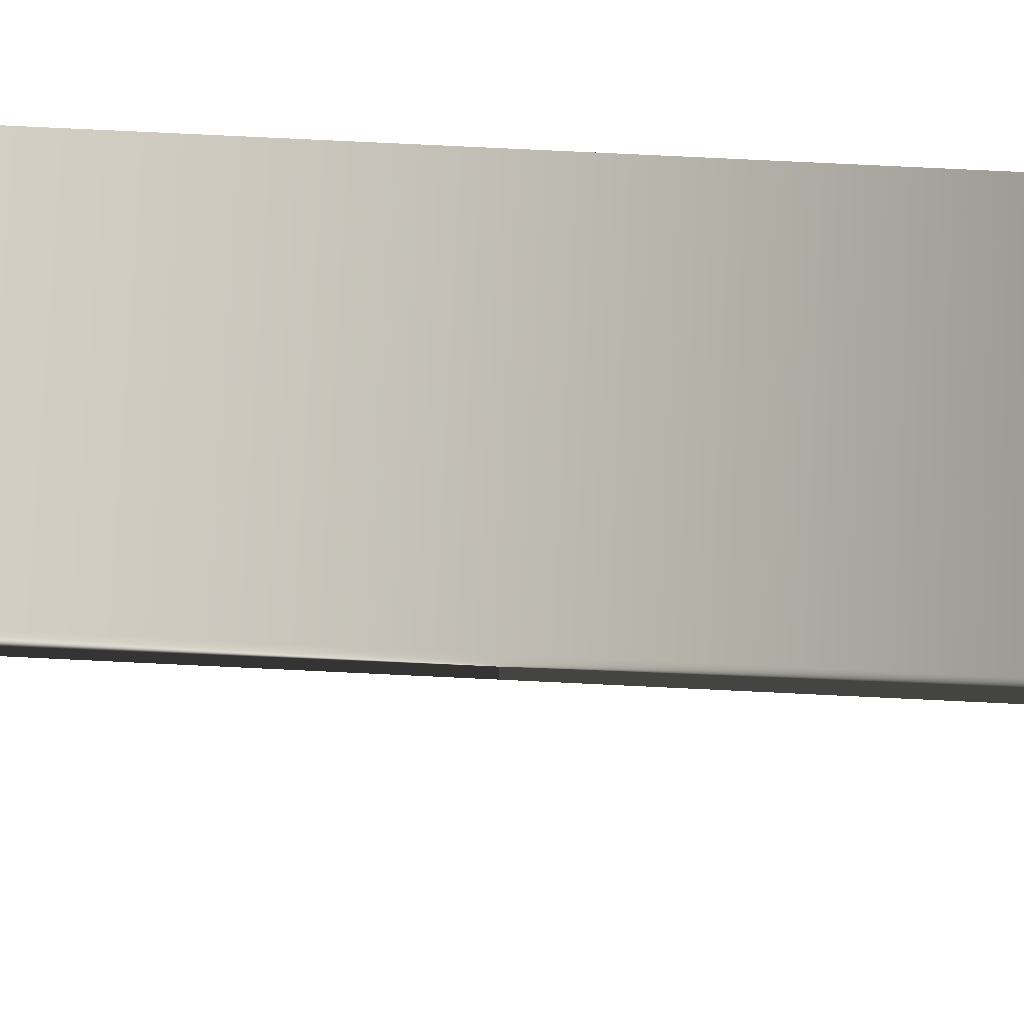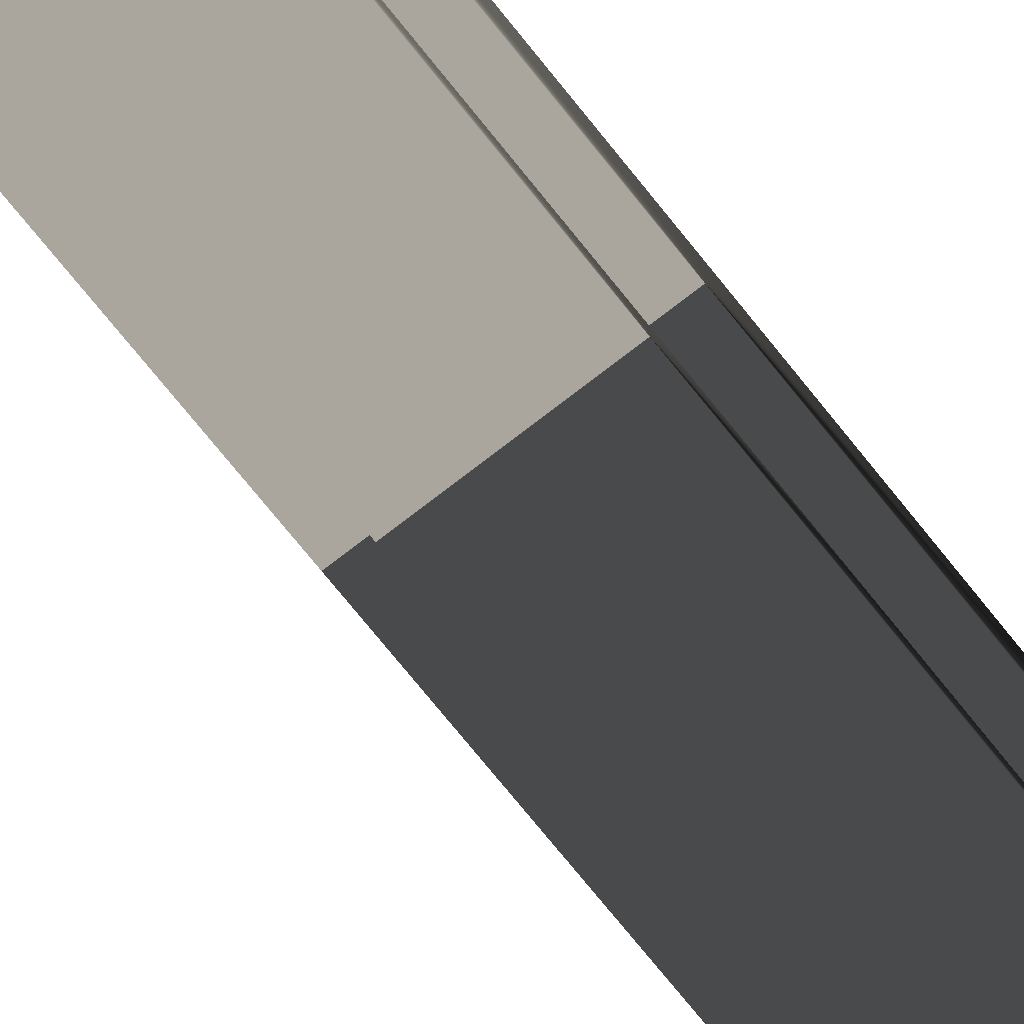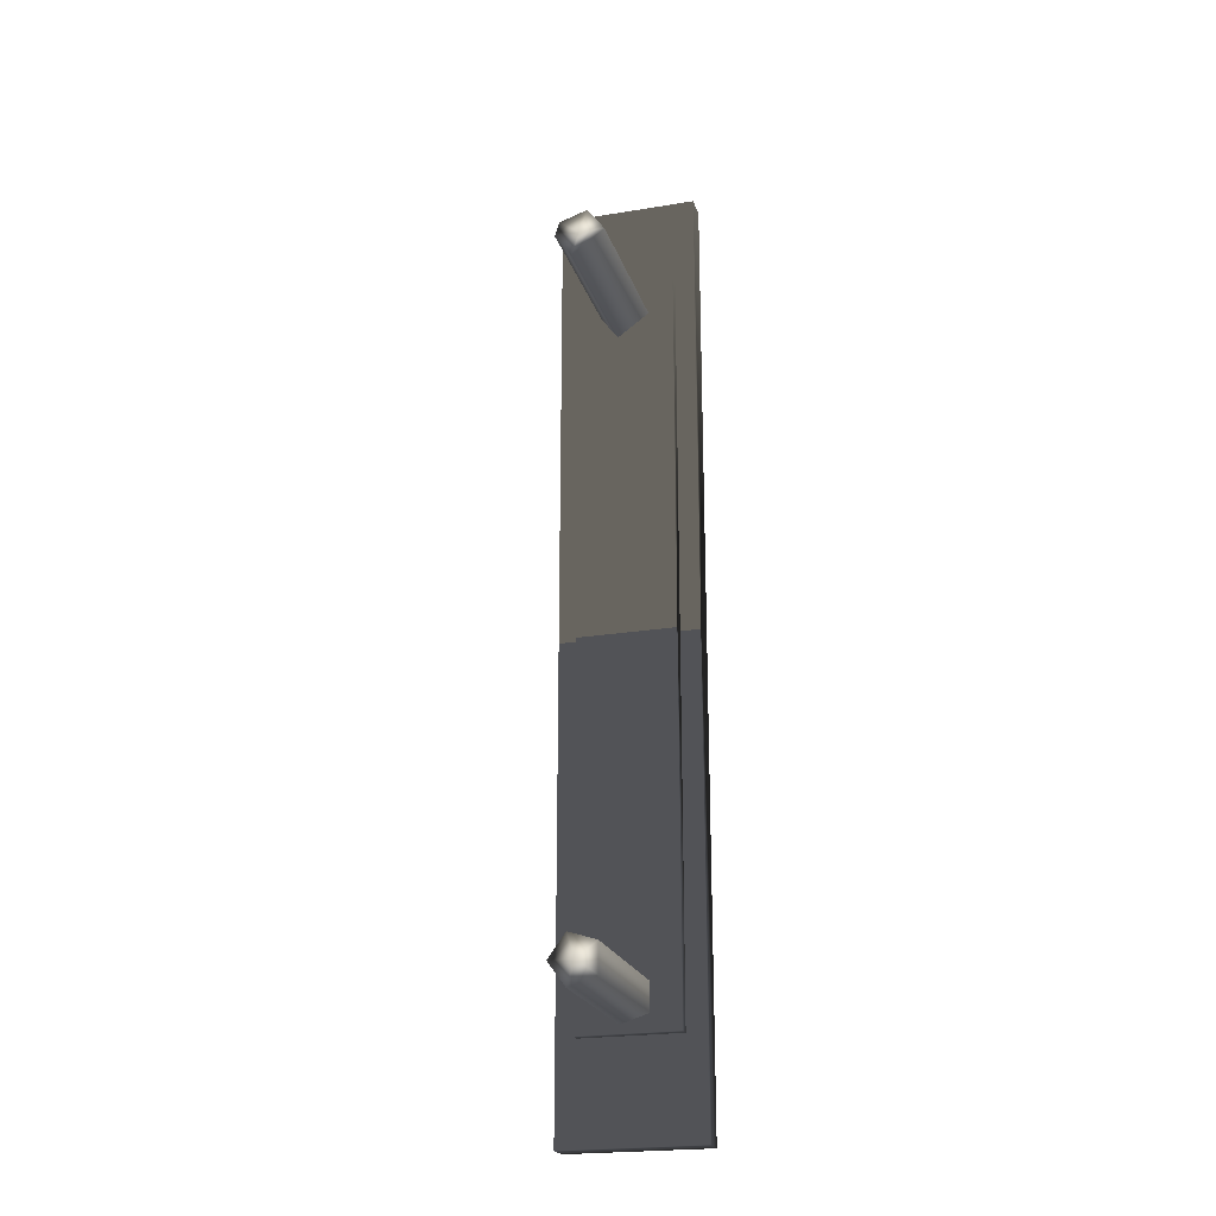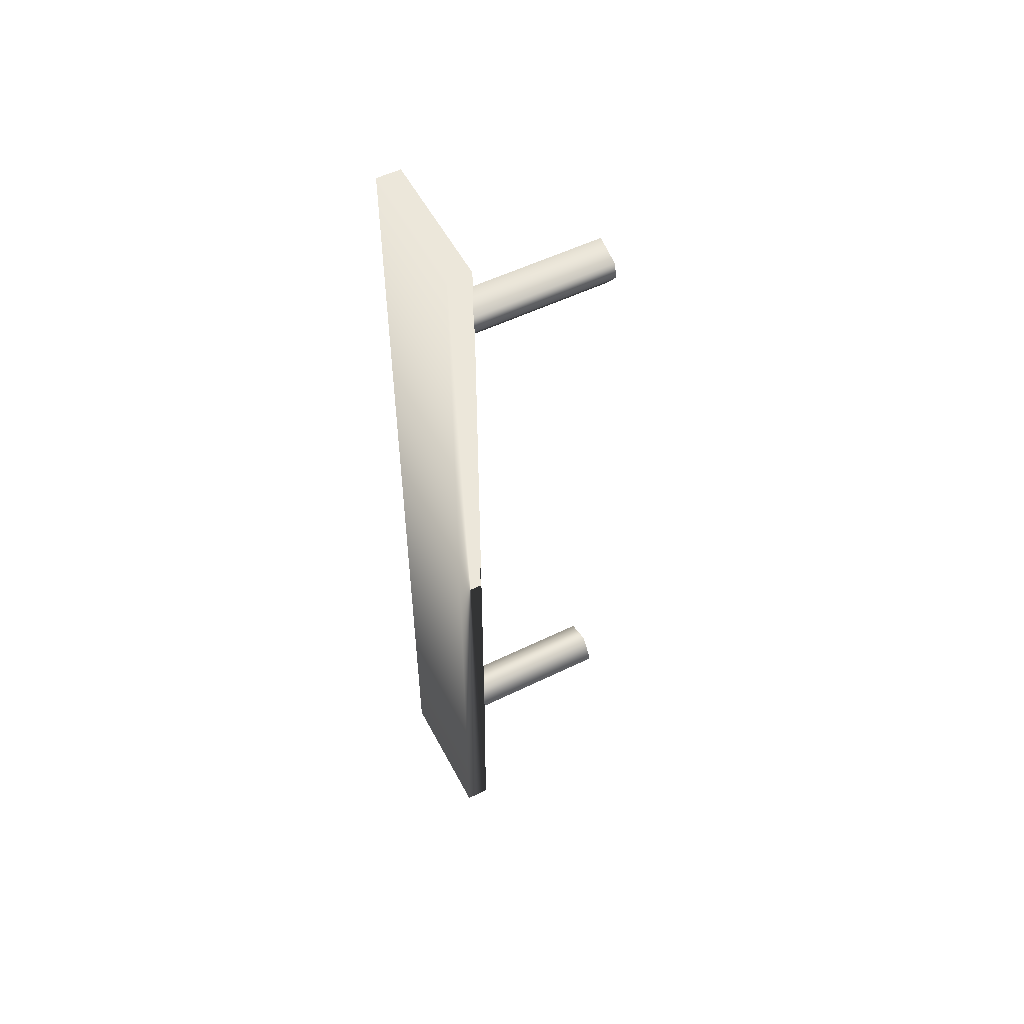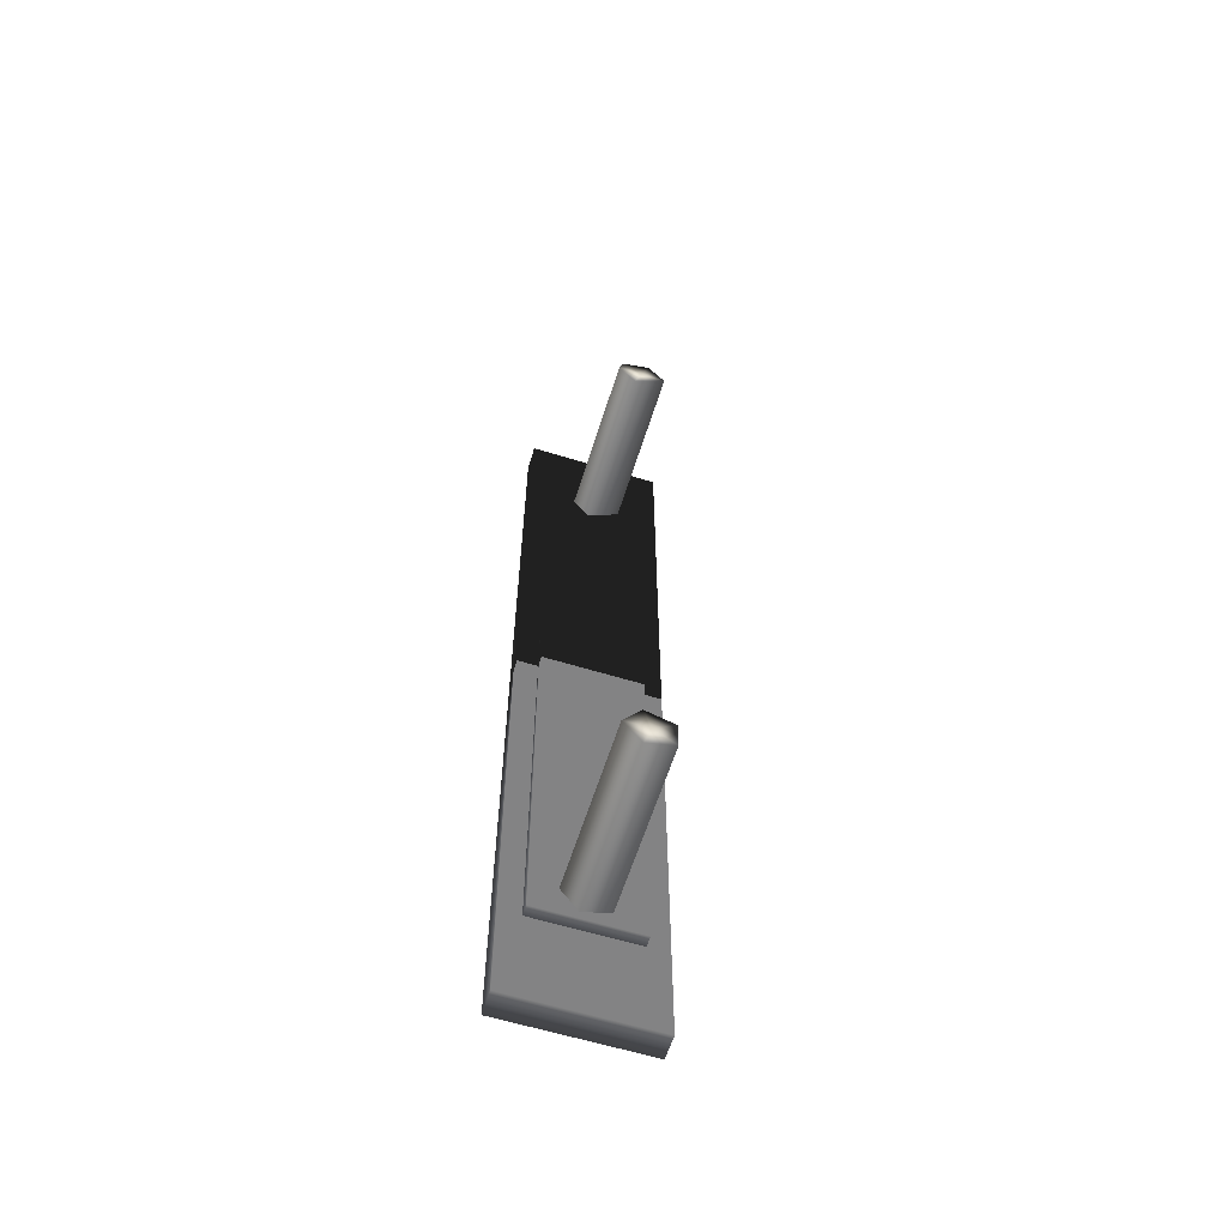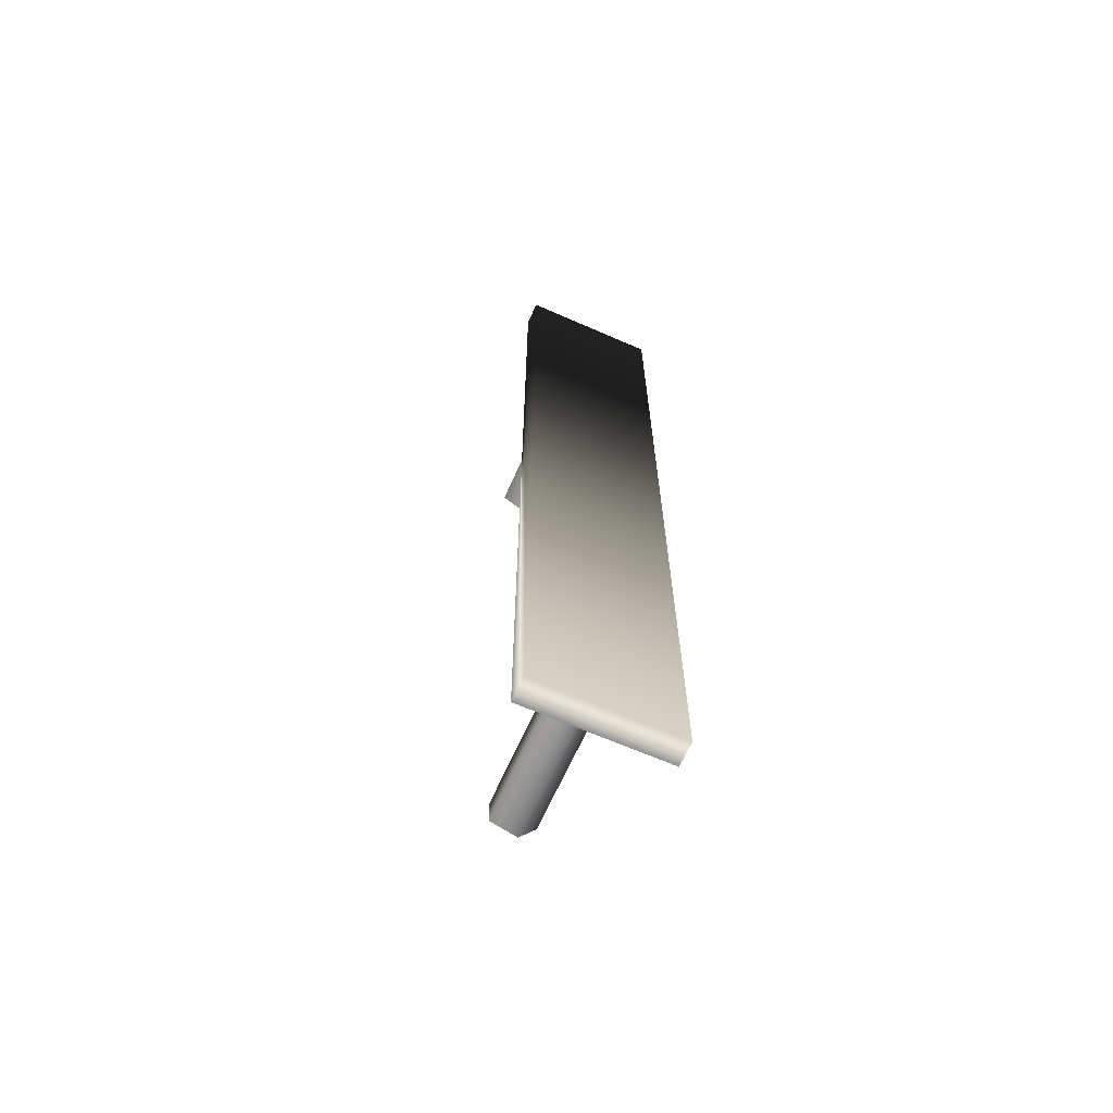
<metadata>
{"format":"obj","ext":"obj","renderer":"f3d","projection":"perspective","resolution":1024,"background":"white","views":[{"elev":72.2,"azim":-87.2,"up":"+Y"},{"elev":-71.0,"azim":38.3,"up":"+Y"},{"elev":-22.4,"azim":15.9,"up":"+Z"},{"elev":54.1,"azim":-117.4,"up":"+Z"},{"elev":-61.2,"azim":-17.4,"up":"+Z"},{"elev":-65.5,"azim":156.2,"up":"+Z"}]}
</metadata>
<code>
g default
v 1155 -12.87 -712.7
v 1128 -12.87 -721.6
v 1111 -12.87 -698.2
v 1128 -12.87 -674.9
v 1155 -12.87 -683.8
v 1155 151.5 -712.7
v 1128 151.5 -721.6
v 1111 151.5 -698.2
v 1128 151.5 -674.9
v 1155 151.5 -683.8
v 1135 -12.87 -698.2
v 1135 151.5 -698.2
v 1128 -12.87 -28.81
v 1111 -12.87 -5.473
v 1116 -12.87 8.95
v 1143 -12.87 17.86
v 1160 -12.87 -5.473
v 1128 151.5 -28.81
v 1111 151.5 -5.473
v 1116 151.5 8.95
v 1143 151.5 17.86
v 1160 151.5 -5.473
v 1135 -12.87 -5.473
v 1135 151.5 -5.473
v 1085 148.5 29.45
v 1185 148.5 29.45
v 1085 165.7 29.45
v 1185 165.7 29.45
v 1085 165.7 -729.7
v 1185 165.7 -729.7
v 1085 148.5 -729.7
v 1185 148.5 -729.7
v 1065 159.1 126.1
v 1206 159.1 126.1
v 1065 183.3 126.1
v 1206 183.3 126.1
v 1065 183.3 -826.3
v 1206 183.3 -826.3
v 1065 159.1 -826.3
v 1206 159.1 -826.3
g Bench
f 6 1 2 7
f 7 2 3 8
f 8 3 4 9
f 9 4 5 10
f 10 5 1 6
f 2 1 11
f 3 2 11
f 4 3 11
f 5 4 11
f 1 5 11
f 12 6 7
f 12 7 8
f 12 8 9
f 12 9 10
f 12 10 6
f 18 13 14 19
f 14 15 20 19
f 20 15 16 21
f 21 16 17 22
f 22 17 13 18
f 14 13 23
f 15 14 23
f 16 15 23
f 17 16 23
f 13 17 23
f 24 18 19
f 19 20 24
f 24 20 21
f 24 21 22
f 24 22 18
f 25 26 28 27
f 27 28 30 29
f 29 30 32 31
f 31 32 26 25
f 26 32 30 28
f 31 25 27 29
f 33 34 36 35
f 35 36 38 37
f 37 38 40 39
f 39 40 34 33
f 34 40 38 36
f 39 33 35 37

</code>
